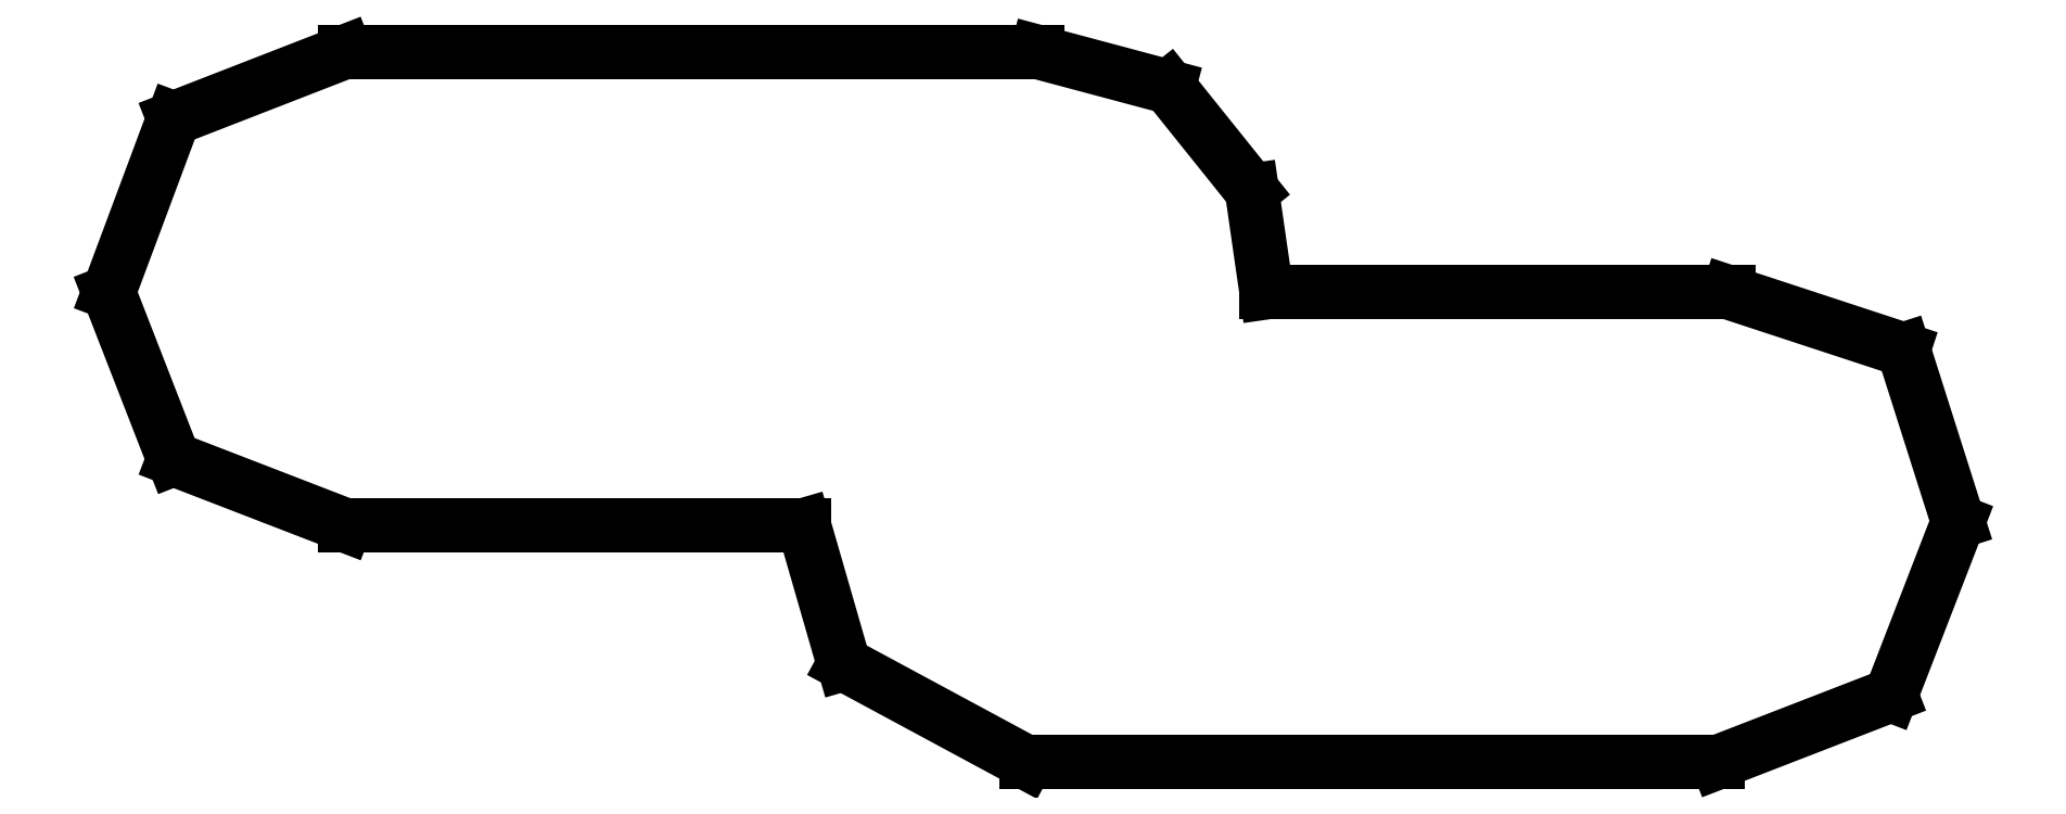
<metadata>
{"format":"dxf","ext":"dxf","renderer":"ezdxf+matplotlib","layout":"modelspace","background":"white","min_lineweight":24,"dpi":150}
</metadata>
<code>
0
SECTION
2
ENTITIES
0
LINE
8
0
10
0.2271
20
0.03
30
0
11
0.2204
21
0.051
31
0
0
LINE
8
0
10
0.2204
20
0.051
30
0
11
0.1991
21
0.058
31
0
0
LINE
8
0
10
0.1991
20
0.058
30
0
11
0.1427
21
0.058
31
0
0
LINE
8
0
10
0.1427
20
0.058
30
0
11
0.1409
21
0.07042
31
0
0
LINE
8
0
10
0.1409
20
0.07042
30
0
11
0.1308
21
0.08306
31
0
0
LINE
8
0
10
0.1308
20
0.08306
30
0
11
0.1147
21
0.08735
31
0
0
LINE
8
0
10
0.1147
20
0.08735
30
0
11
0.03022
21
0.08735
31
0
0
LINE
8
0
10
0.03022
20
0.08735
30
0
11
0.009277
21
0.07921
31
0
0
LINE
8
0
10
0.009277
20
0.07921
30
0
11
0.001356
21
0.058
31
0
0
LINE
8
0
10
0.001356
20
0.058
30
0
11
0.009277
21
0.03765
31
0
0
LINE
8
0
10
0.009277
20
0.03765
30
0
11
0.03022
21
0.02957
31
0
0
LINE
8
0
10
0.03022
20
0.02957
30
0
11
0.08621
21
0.02957
31
0
0
LINE
8
0
10
0.08621
20
0.02957
30
0
11
0.09109
21
0.01264
31
0
0
LINE
8
0
10
0.09109
20
0.01264
30
0
11
0.1133
21
0.000651
31
0
0
LINE
8
0
10
0.1133
20
0.000651
30
0
11
0.1978
21
0.000651
31
0
0
LINE
8
0
10
0.1978
20
0.000651
30
0
11
0.2189
21
0.008843
31
0
0
LINE
8
0
10
0.2189
20
0.008843
30
0
11
0.2271
21
0.03
31
0
0
ENDSEC
0
EOF

</code>
